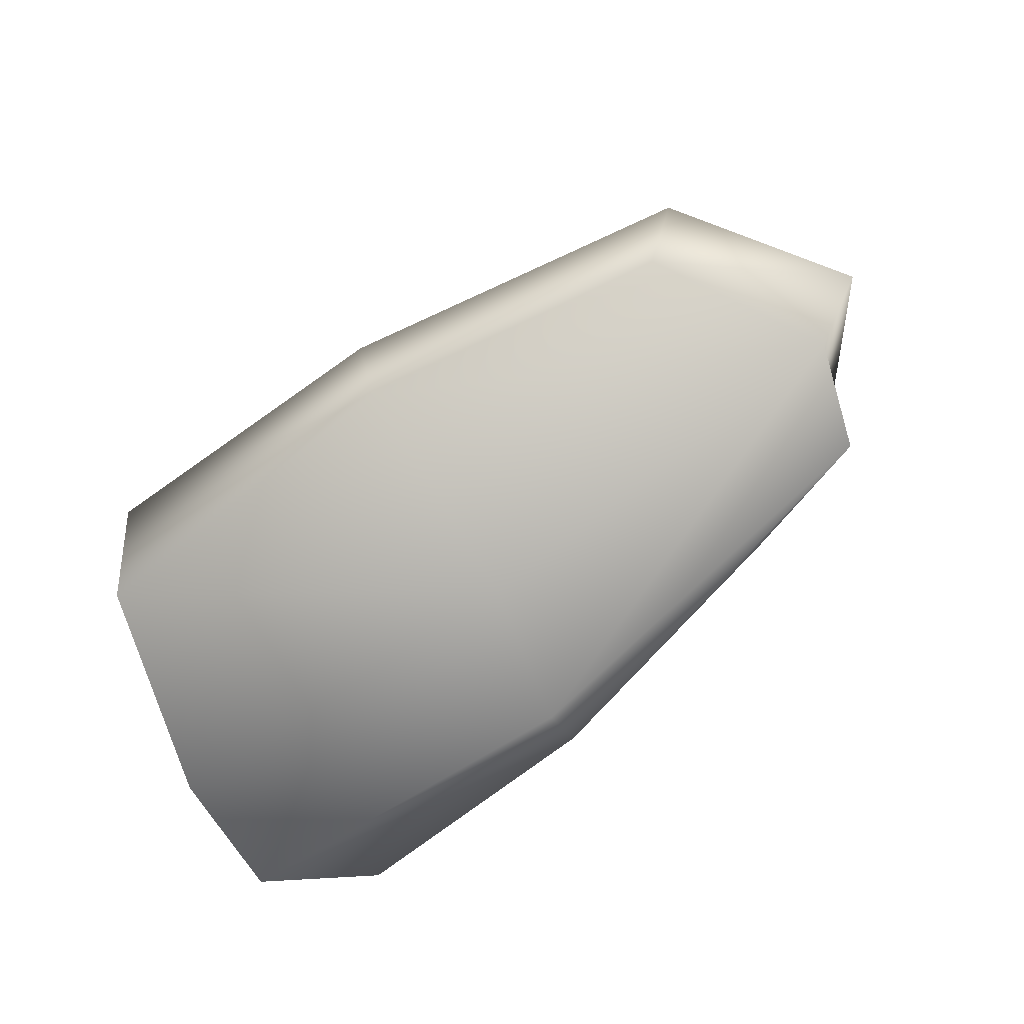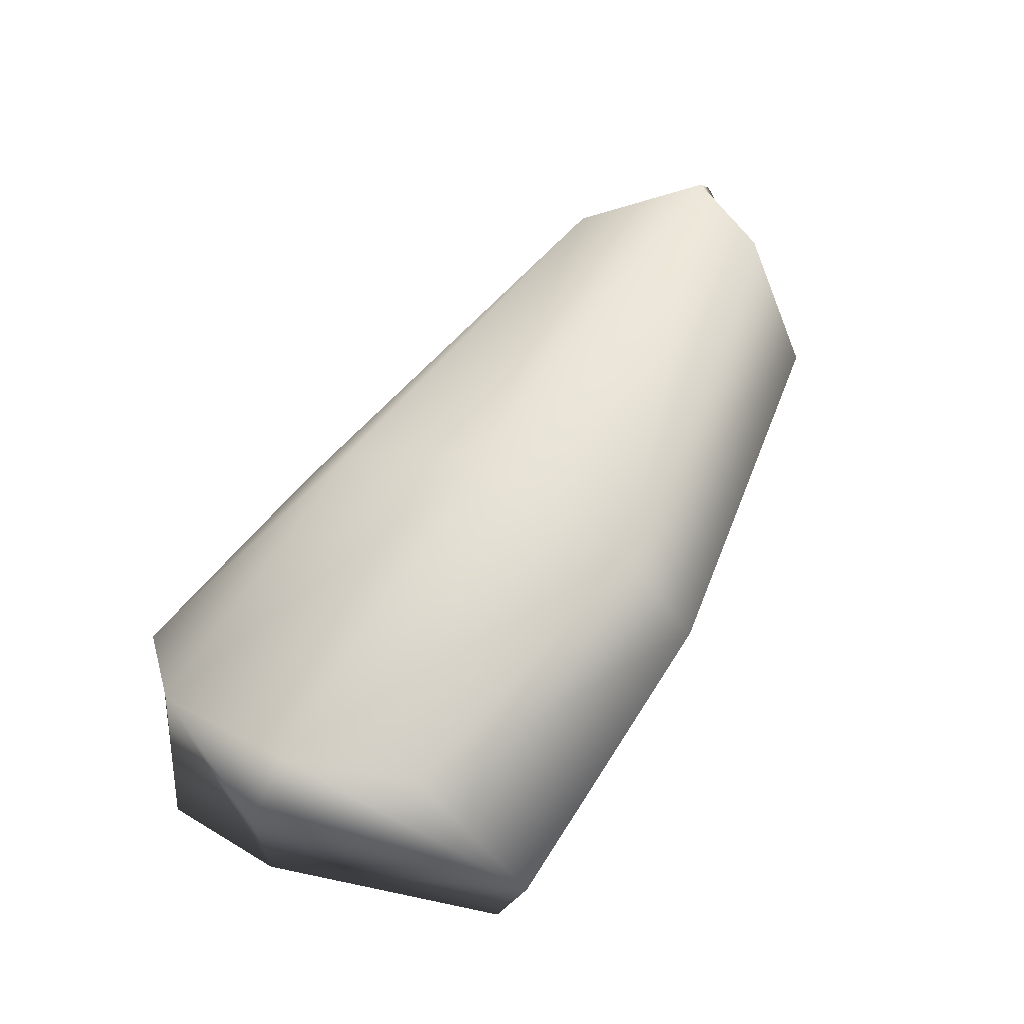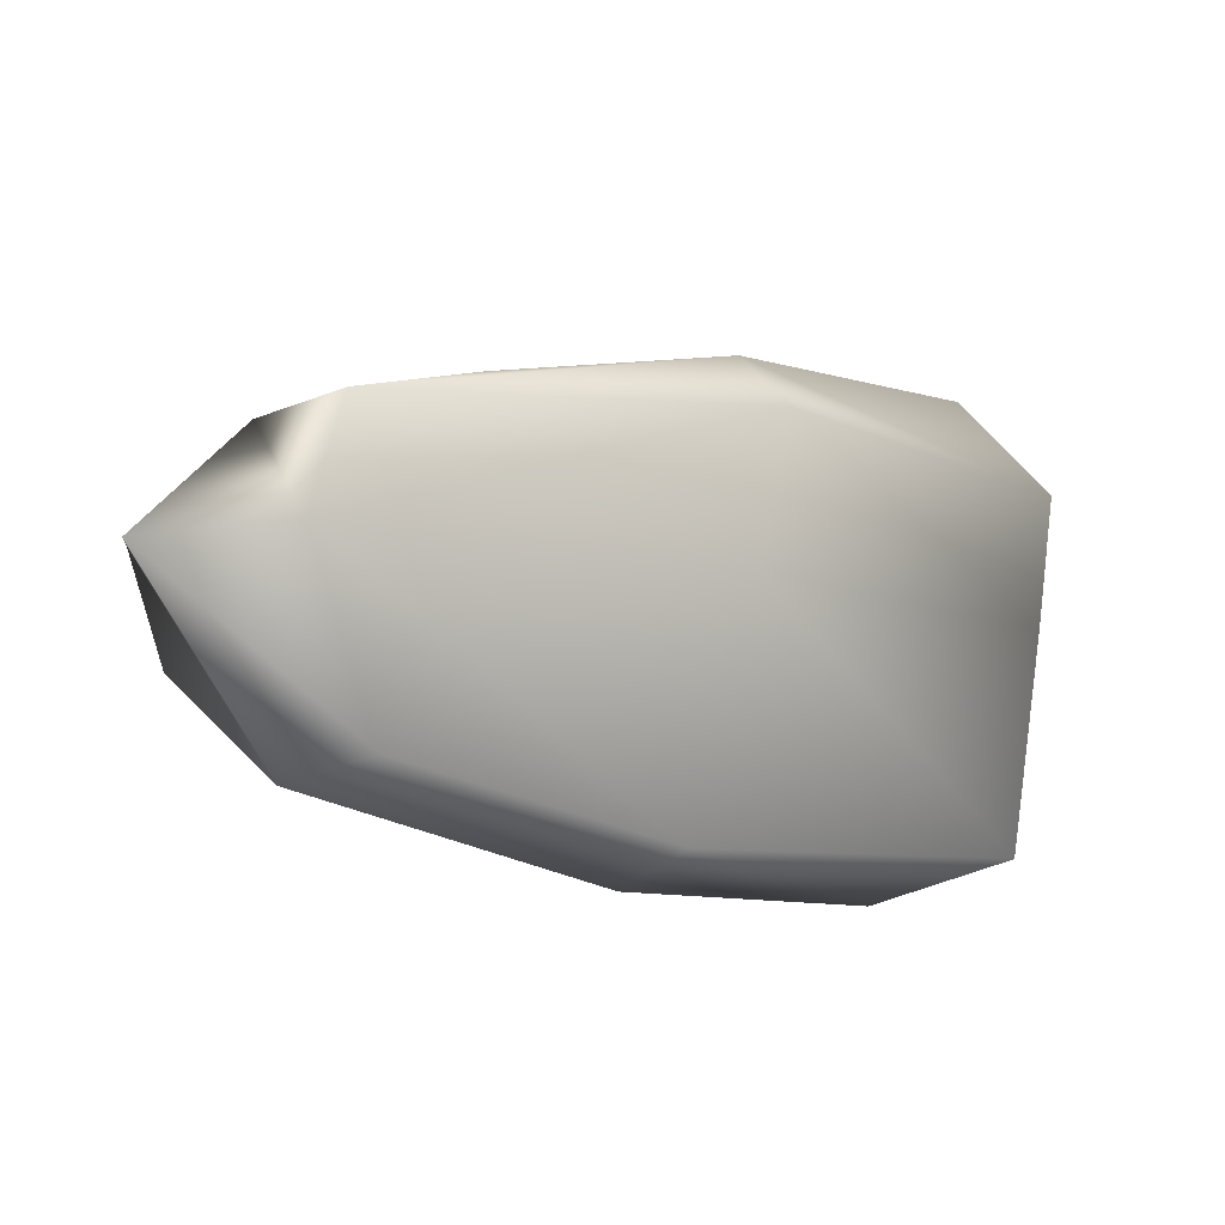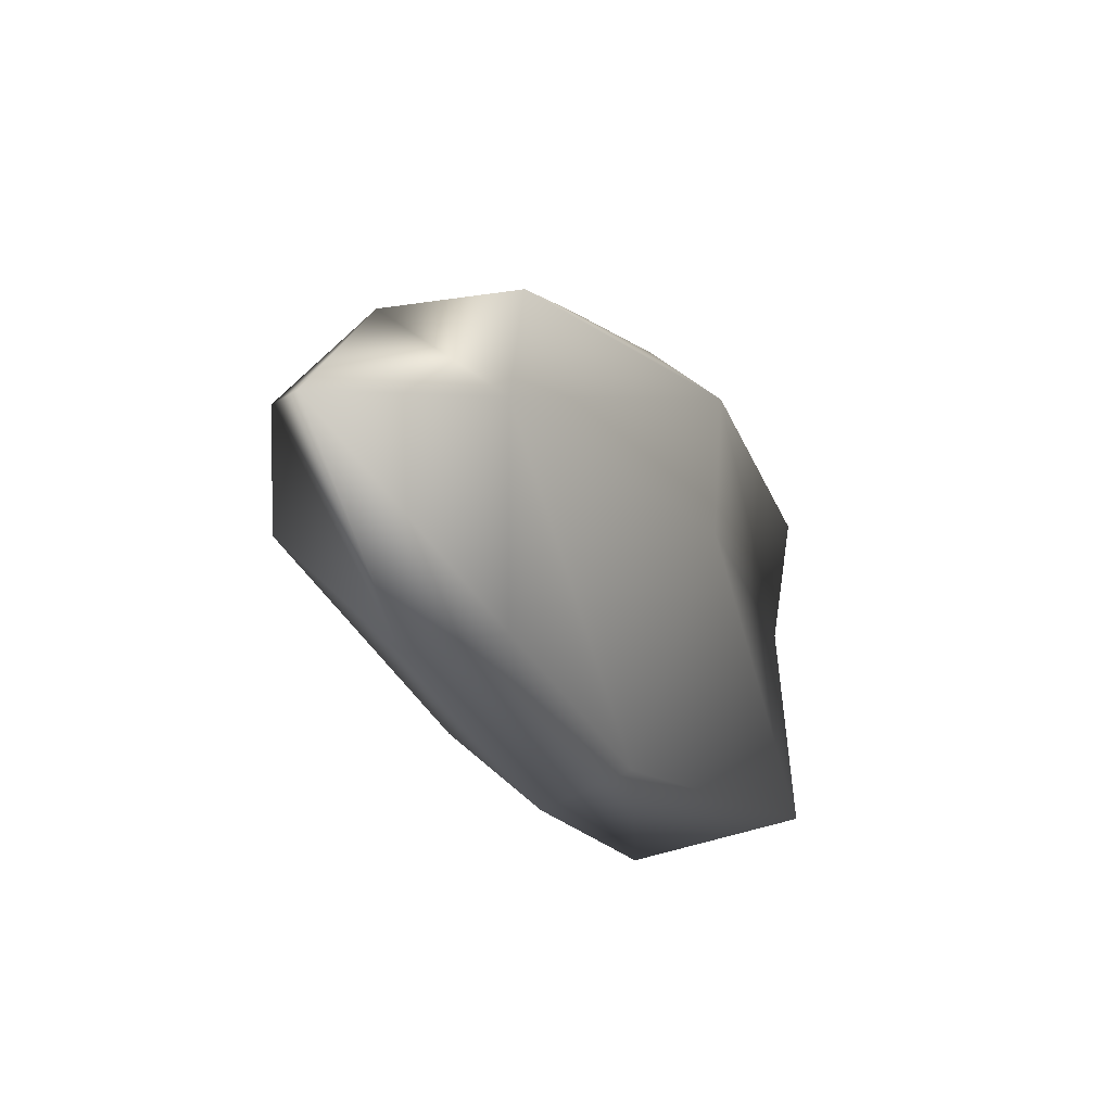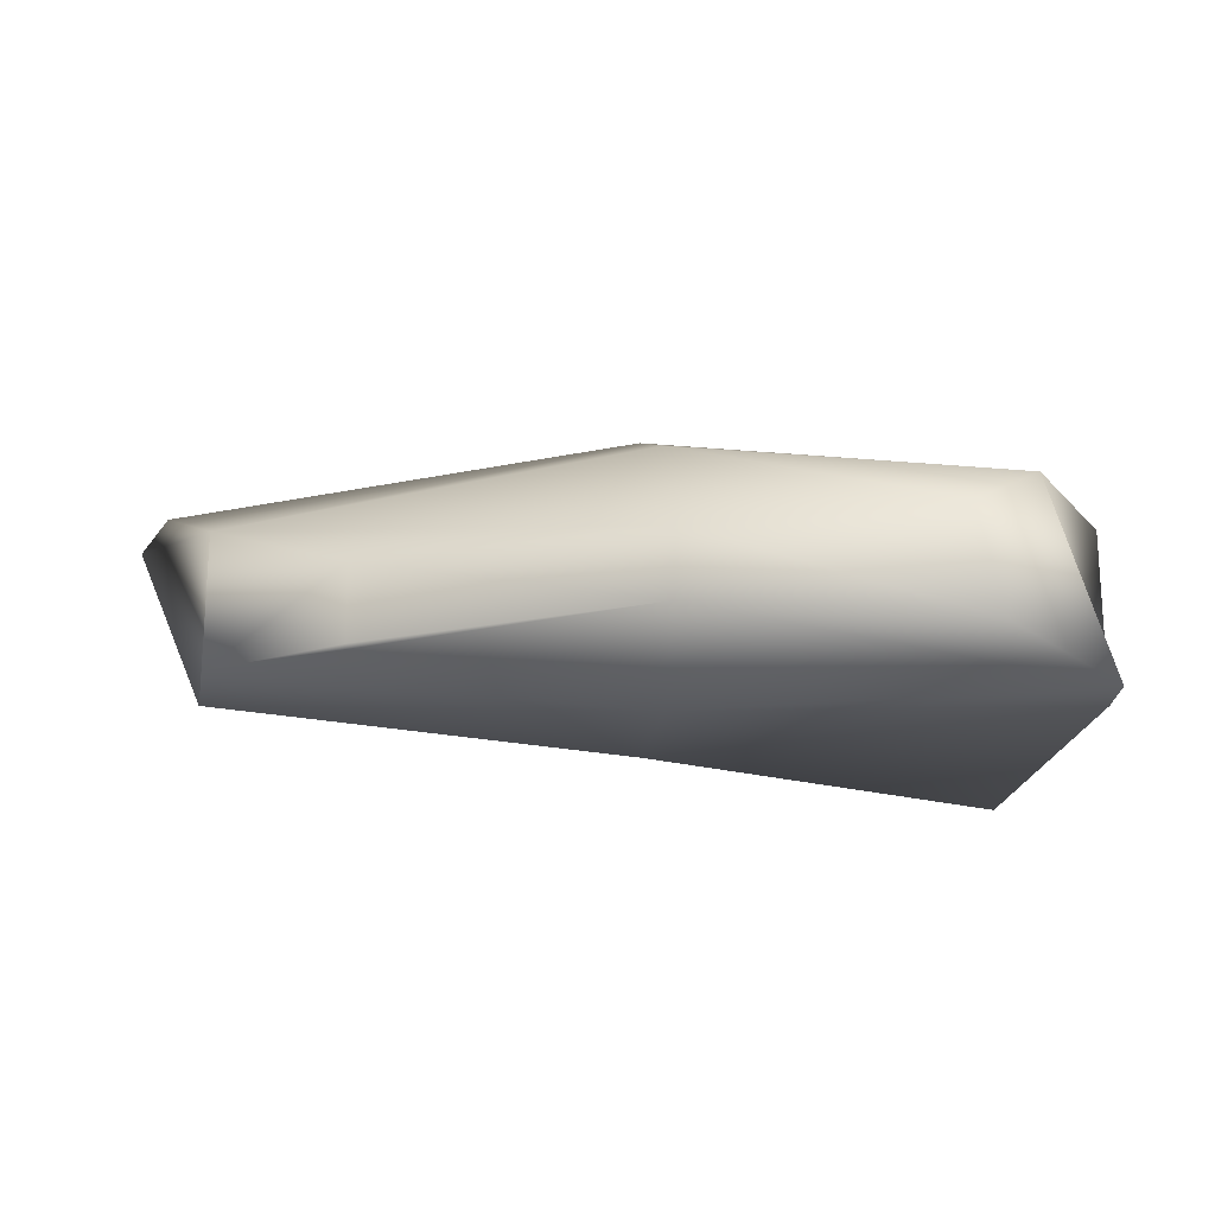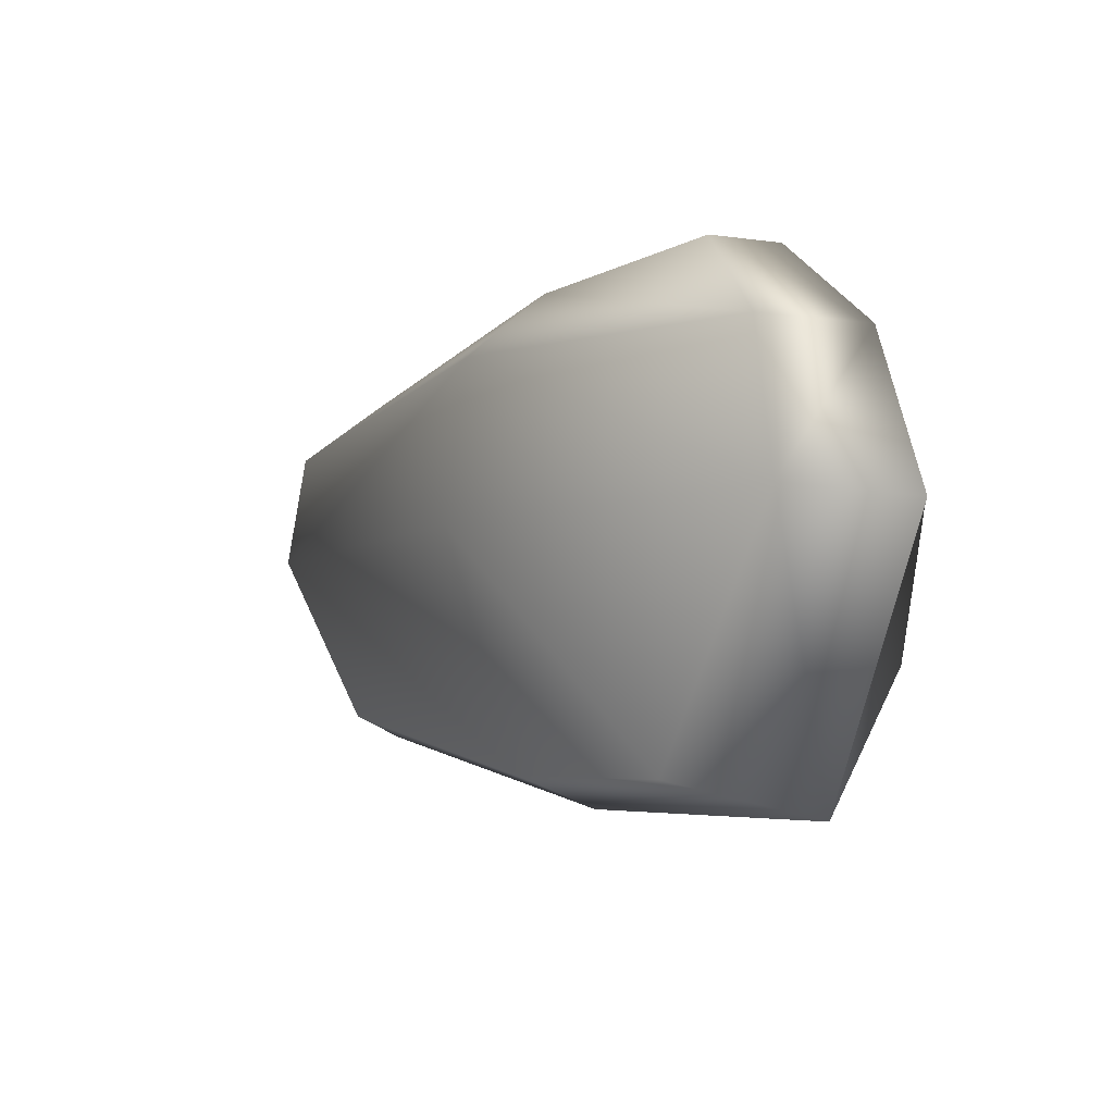
<metadata>
{"format":"obj","ext":"obj","renderer":"f3d","projection":"perspective","resolution":1024,"background":"white","views":[{"elev":-71.1,"azim":-144.2,"up":"+Y"},{"elev":63.9,"azim":122.7,"up":"+Y"},{"elev":-9.9,"azim":-41.7,"up":"+Z"},{"elev":-16.5,"azim":-72.0,"up":"+Z"},{"elev":-18.5,"azim":7.6,"up":"+Y"},{"elev":-5.0,"azim":54.3,"up":"+Z"}]}
</metadata>
<code>
o Rock_Big01
v 0.1132 1.124 0.8902
v 0.09684 0.6338 1.016
v 1.916 0.4519 1.012
v 1.771 1.124 1.087
v -0.283 0.698 -1.981
v -0.283 1.308 -2.207
v 1.916 1.308 -2.222
v 1.916 0.09062 -1.976
v 2.172 1.461 0.5923
v 2.564 0.2119 0.4431
v 2.564 0.346 -0.4322
v 2.564 1.462 -0.4322
v -3.353 1.838 -0.457
v -3.516 1.607 -0.457
v -2.822 1.461 0.2728
v -0.2674 1.955 -1.66
v -0.2517 2.197 -0.4344
v 2.172 1.838 -0.4322
v 1.848 1.955 -1.327
v -0.2517 0.1241 -0.4344
v -2.822 0.5661 0.2728
v -1.872 0.6149 0.5433
v -1.872 1.124 0.5433
v -3.029 1.955 -1.097
v -2.705 1.308 -1.738
v 0.001033 1.777 0.5023
v 0.001033 0.1241 0.578
v -2.419 0.7893 -1.591
v -3.069 0.5661 -0.457
f 1 2 3 4
f 5 6 7 8
f 9 10 11 12
f 13 14 15
f 16 17 18 19
f 20 5 8 11
f 21 22 23 15
f 3 10 9 4
f 13 24 25 14
f 17 26 9 18
f 26 1 4 9
f 27 20 11 10
f 2 27 10 3
f 7 12 11 8
f 6 16 19 7
f 14 25 28 29
f 15 14 29 21
f 7 19 18 12
f 9 12 18
f 21 27 2 22
f 29 20 27 21
f 29 28 5 20
f 28 25 6 5
f 25 24 16 6
f 13 17 16 24
f 15 26 17 13
f 15 23 1 26
f 23 22 2 1

</code>
